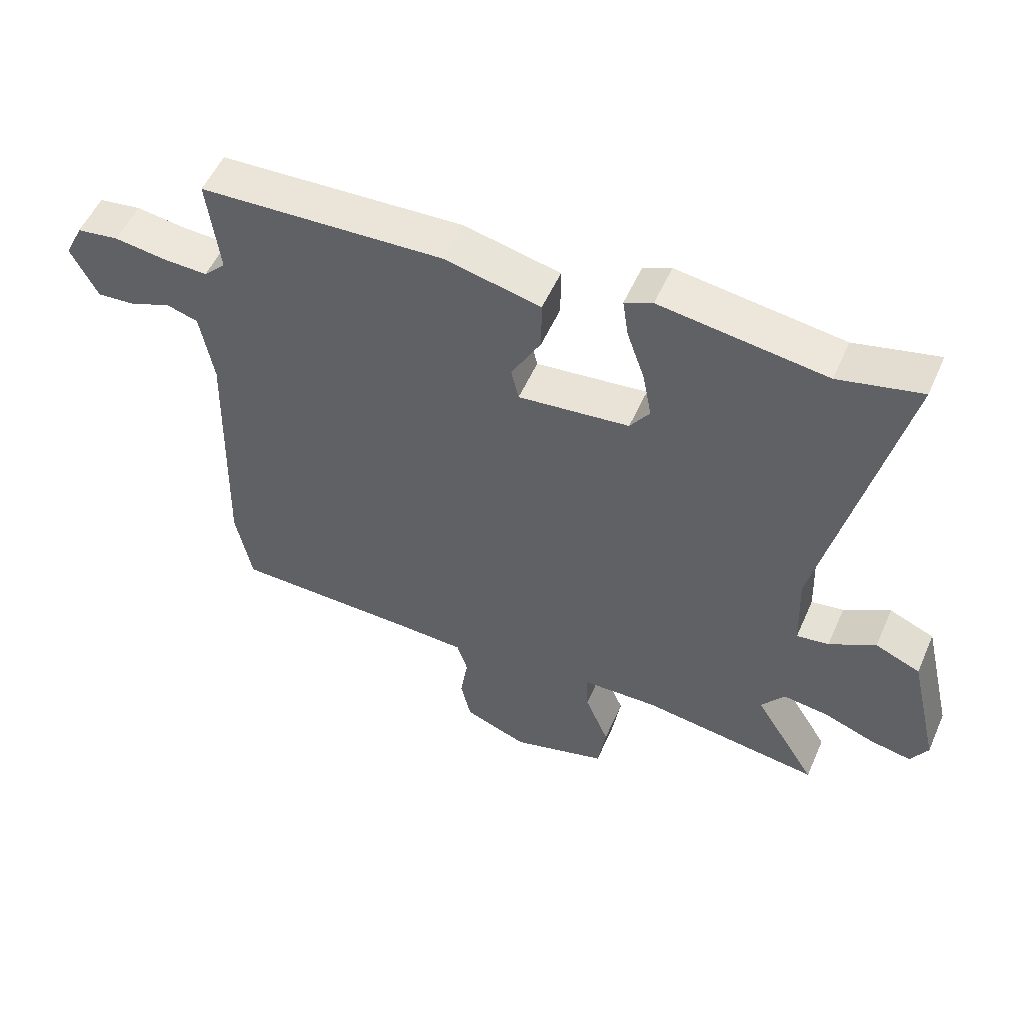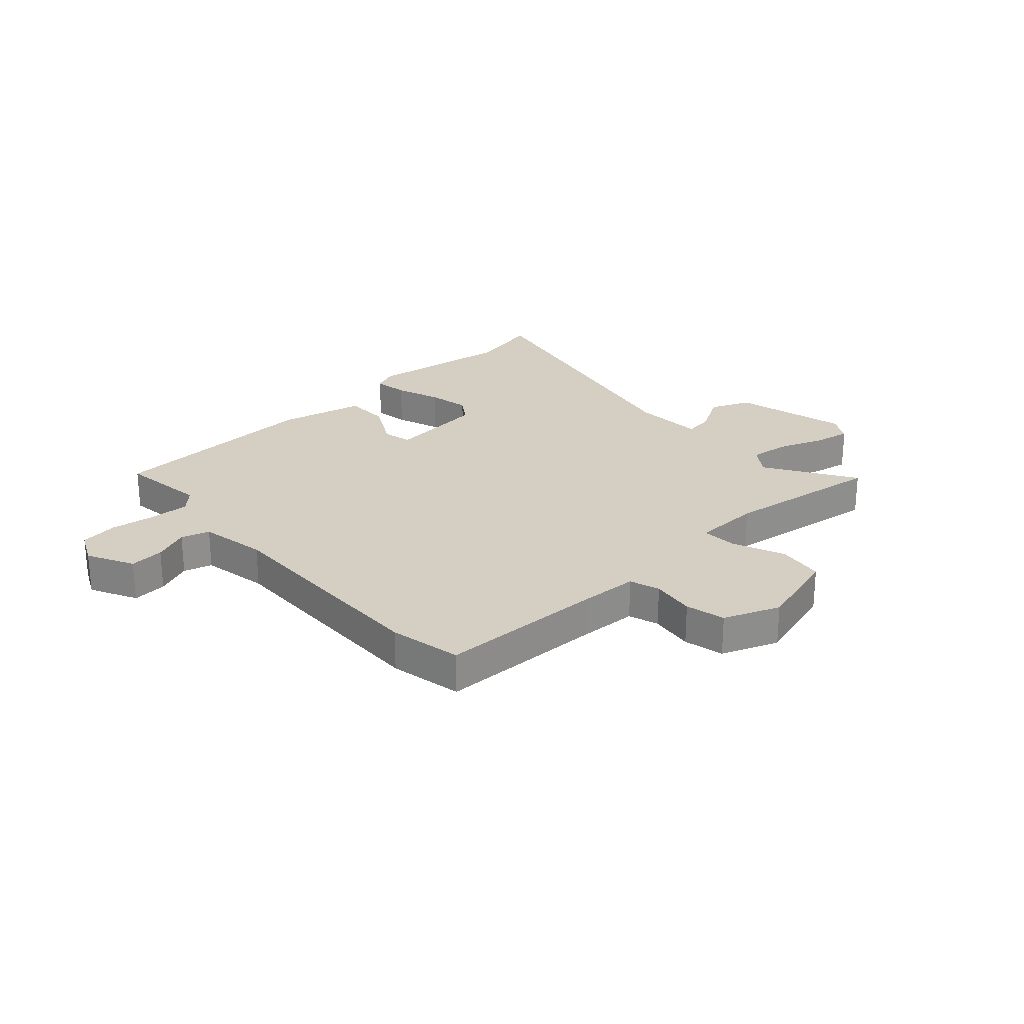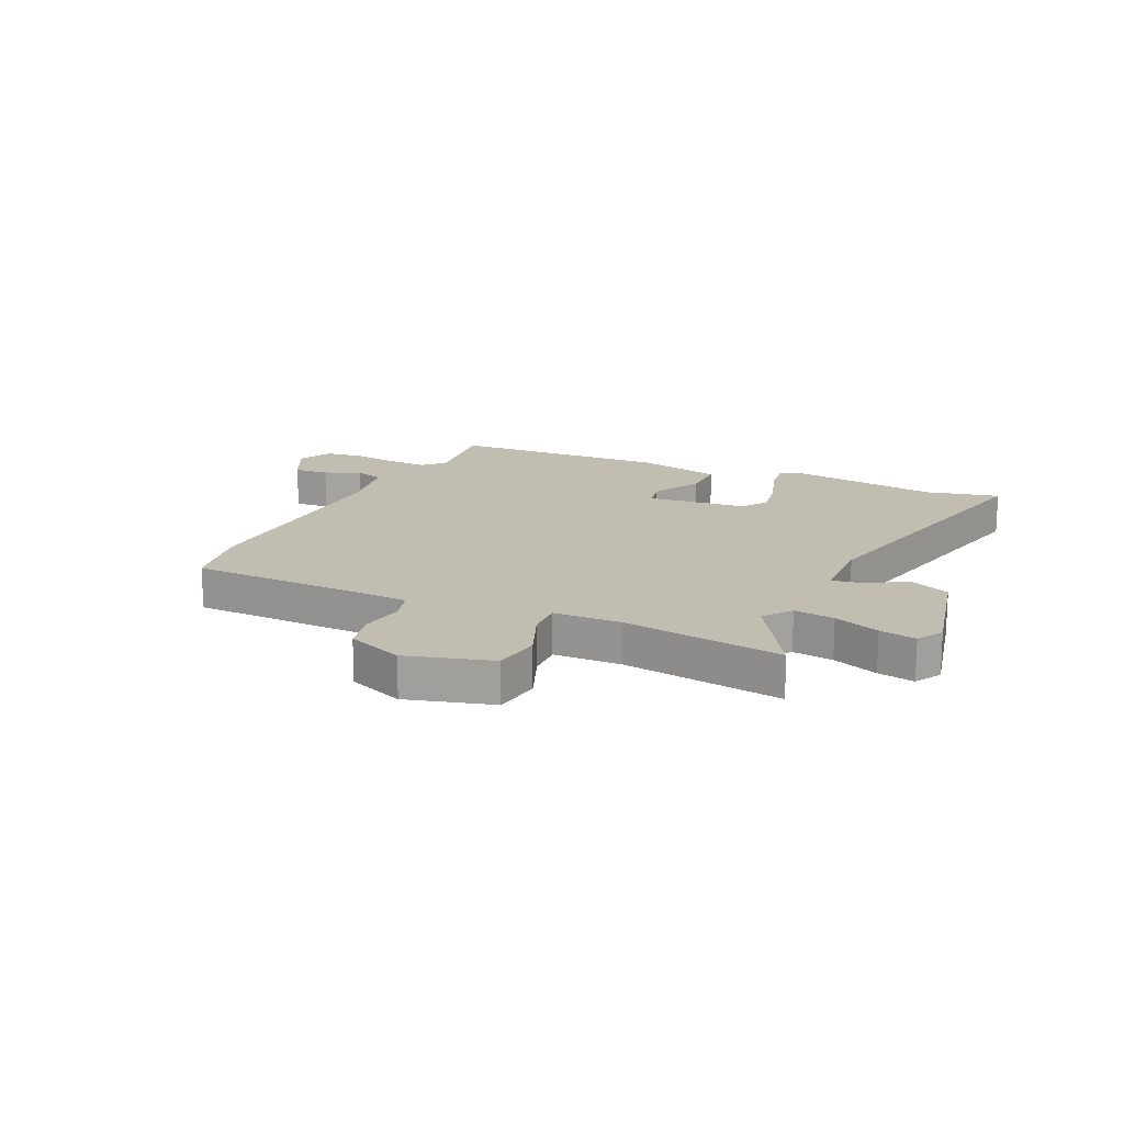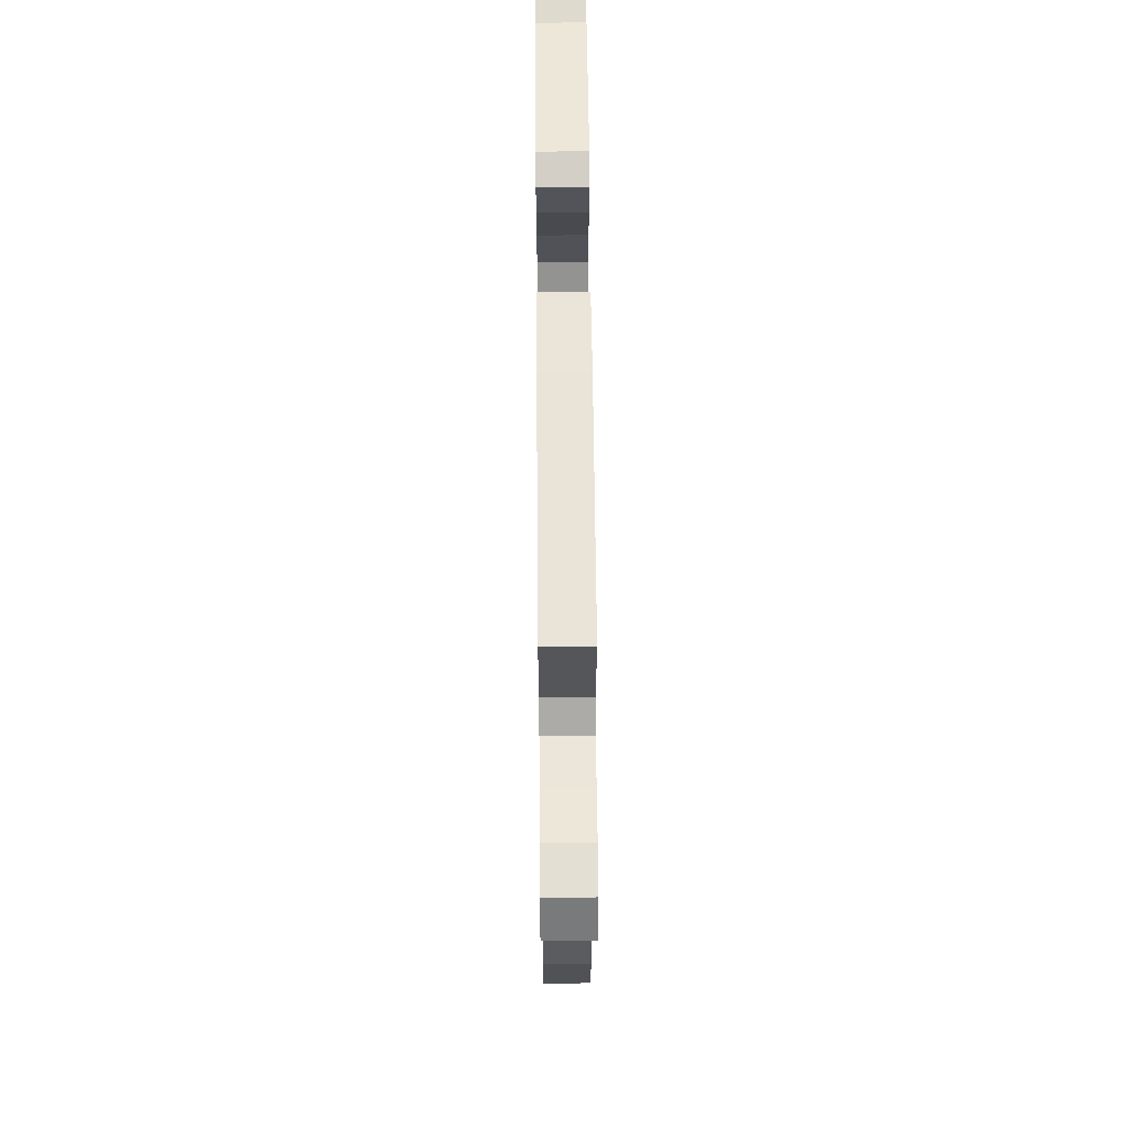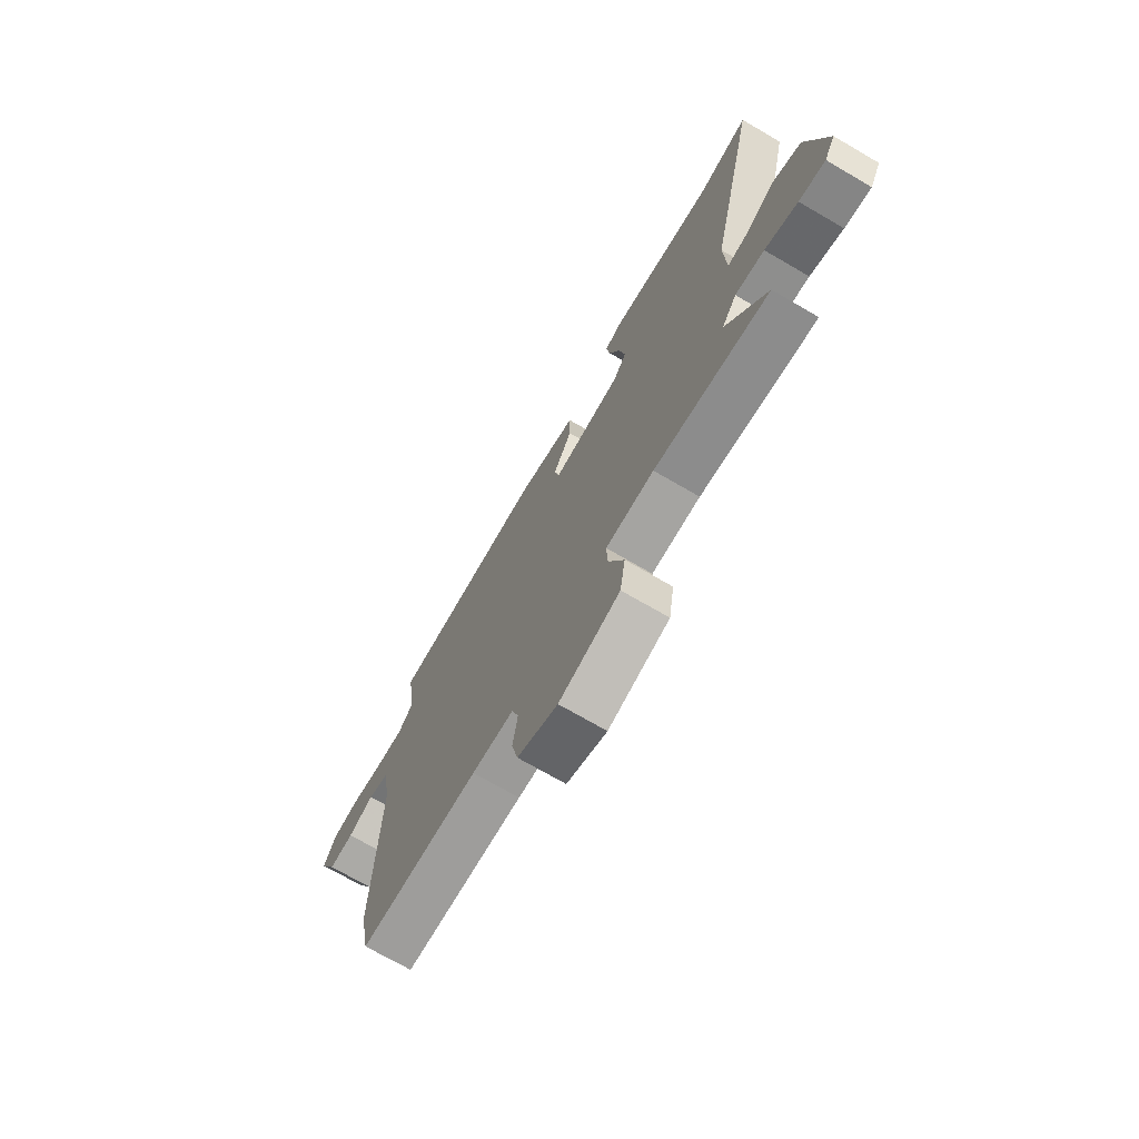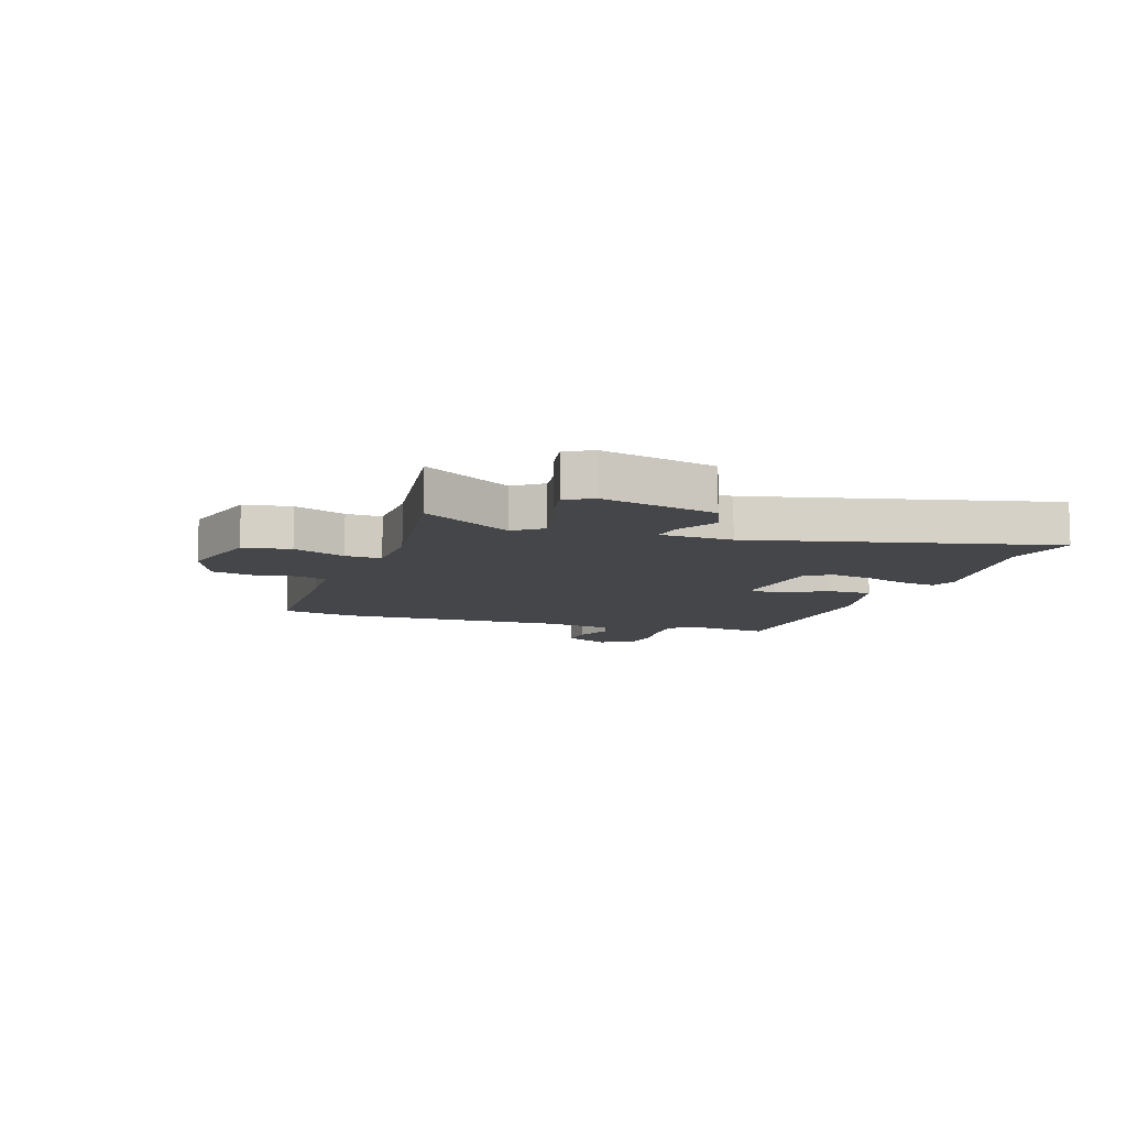
<metadata>
{"format":"obj","ext":"obj","renderer":"f3d","projection":"perspective","resolution":1024,"background":"white","views":[{"elev":53.8,"azim":-156.4,"up":"+Z"},{"elev":25.4,"azim":137.5,"up":"+Y"},{"elev":16.8,"azim":-154.8,"up":"+Y"},{"elev":57.9,"azim":89.5,"up":"+Z"},{"elev":-71.5,"azim":-120.2,"up":"+Z"},{"elev":-9.5,"azim":-108.2,"up":"+Y"}]}
</metadata>
<code>
v 0.522 0.07 -0.388
v 0.497 0.07 -0.517
v 0.2 0.07 -0.522
v 0.096 0.07 -0.526
v 0.079 0.07 -0.58
v 0.091 0.07 -0.658
v 0.075 0.07 -0.729
v -0.025 0.07 -0.768
v -0.176 0.07 -0.724
v -0.189 0.07 -0.64
v -0.151 0.07 -0.548
v -0.148 0.07 -0.484
v -0.268 0.07 -0.48
v -0.553 0.07 -0.519
v -0.454 0.07 -0.359
v -0.491 0.07 -0.309
v -0.563 0.07 -0.318
v -0.644 0.07 -0.348
v -0.709 0.07 -0.36
v -0.736 0.07 -0.313
v -0.688 0.07 -0.109
v -0.617 0.07 -0.079
v -0.544 0.07 -0.121
v -0.493 0.07 -0.129
v -0.488 0.07 -0.001
v -0.61 0.07 0.526
v -0.48 0.07 0.495
v -0.219 0.07 0.53
v -0.175 0.07 0.511
v -0.184 0.07 0.449
v -0.212 0.07 0.368
v -0.226 0.07 0.293
v -0.195 0.07 0.248
v -0.019 0.07 0.228
v -0.007 0.07 0.28
v -0.054 0.07 0.366
v -0.054 0.07 0.446
v 0.098 0.07 0.48
v 0.485 0.07 0.46
v 0.466 0.07 0.304
v 0.501 0.07 0.268
v 0.572 0.07 0.27
v 0.654 0.07 0.281
v 0.721 0.07 0.271
v 0.75 0.07 0.211
v 0.708 0.07 0.128
v 0.646 0.07 0.133
v 0.582 0.07 0.16
v 0.531 0.07 0.145
v 0.51 0.07 0.024
v 0.522 0 -0.388
v 0.497 0 -0.517
v 0.2 0 -0.522
v 0.096 0 -0.526
v 0.079 0 -0.58
v 0.091 0 -0.658
v 0.075 0 -0.729
v -0.025 0 -0.768
v -0.176 0 -0.724
v -0.189 0 -0.64
v -0.151 0 -0.548
v -0.148 0 -0.484
v -0.268 0 -0.48
v -0.553 0 -0.519
v -0.454 0 -0.359
v -0.491 0 -0.309
v -0.563 0 -0.318
v -0.644 0 -0.348
v -0.709 0 -0.36
v -0.736 0 -0.313
v -0.688 0 -0.109
v -0.617 0 -0.079
v -0.544 0 -0.121
v -0.493 0 -0.129
v -0.488 0 -0.001
v -0.61 0 0.526
v -0.48 0 0.495
v -0.219 0 0.53
v -0.175 0 0.511
v -0.184 0 0.449
v -0.212 0 0.368
v -0.226 0 0.293
v -0.195 0 0.248
v -0.019 0 0.228
v -0.007 0 0.28
v -0.054 0 0.366
v -0.054 0 0.446
v 0.098 0 0.48
v 0.485 0 0.46
v 0.466 0 0.304
v 0.501 0 0.268
v 0.572 0 0.27
v 0.654 0 0.281
v 0.721 0 0.271
v 0.75 0 0.211
v 0.708 0 0.128
v 0.646 0 0.133
v 0.582 0 0.16
v 0.531 0 0.145
v 0.51 0 0.024
f 45 46 47 48
f 45 48 49
f 42 43 44 45
f 41 42 45 49
f 40 41 49 50
f 38 39 40
f 35 36 37 38
f 34 35 38 40
f 28 29 30 31
f 27 28 31 32
f 25 26 27 32
f 24 25 32 33
f 20 21 22 23
f 20 23 24
f 17 18 19 20
f 16 17 20 24
f 15 16 24 33
f 13 14 15
f 12 13 15 33
f 8 9 10 11
f 8 11 12
f 5 6 7 8
f 4 5 8 12
f 3 4 12 33
f 34 40 50 1
f 3 33 34
f 1 2 3 34
f 98 97 96 95
f 99 98 95
f 95 94 93 92
f 99 95 92 91
f 100 99 91 90
f 90 89 88
f 88 87 86 85
f 90 88 85 84
f 81 80 79 78
f 82 81 78 77
f 82 77 76 75
f 83 82 75 74
f 73 72 71 70
f 74 73 70
f 70 69 68 67
f 74 70 67 66
f 83 74 66 65
f 65 64 63
f 83 65 63 62
f 61 60 59 58
f 62 61 58
f 58 57 56 55
f 62 58 55 54
f 83 62 54 53
f 51 100 90 84
f 84 83 53
f 84 53 52 51
f 1 51 52 2
f 2 52 53 3
f 3 53 54 4
f 4 54 55 5
f 5 55 56 6
f 6 56 57 7
f 7 57 58 8
f 8 58 59 9
f 9 59 60 10
f 10 60 61 11
f 11 61 62 12
f 12 62 63 13
f 13 63 64 14
f 14 64 65 15
f 15 65 66 16
f 16 66 67 17
f 17 67 68 18
f 18 68 69 19
f 19 69 70 20
f 20 70 71 21
f 21 71 72 22
f 22 72 73 23
f 23 73 74 24
f 24 74 75 25
f 25 75 76 26
f 26 76 77 27
f 27 77 78 28
f 28 78 79 29
f 29 79 80 30
f 30 80 81 31
f 31 81 82 32
f 32 82 83 33
f 33 83 84 34
f 34 84 85 35
f 35 85 86 36
f 36 86 87 37
f 37 87 88 38
f 38 88 89 39
f 39 89 90 40
f 40 90 91 41
f 41 91 92 42
f 42 92 93 43
f 43 93 94 44
f 44 94 95 45
f 45 95 96 46
f 46 96 97 47
f 47 97 98 48
f 48 98 99 49
f 49 99 100 50
f 50 100 51 1

</code>
